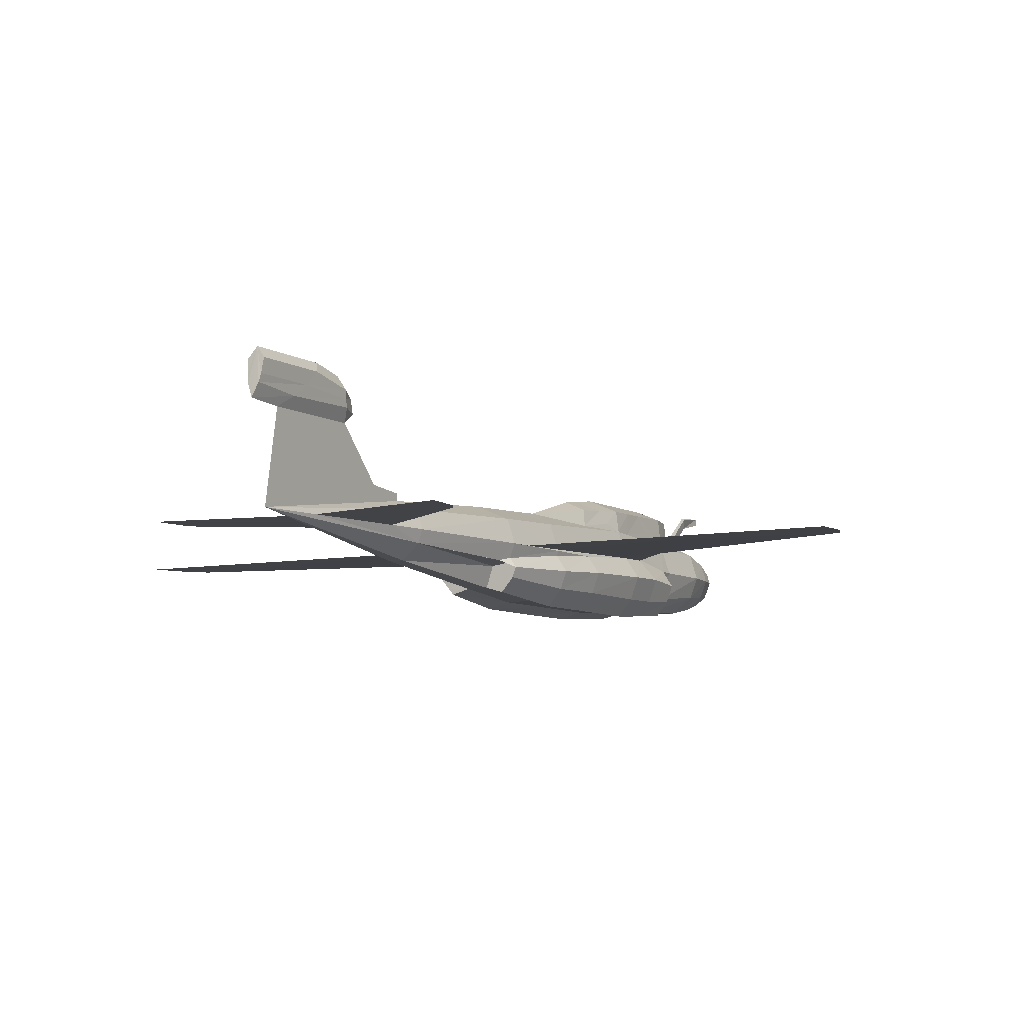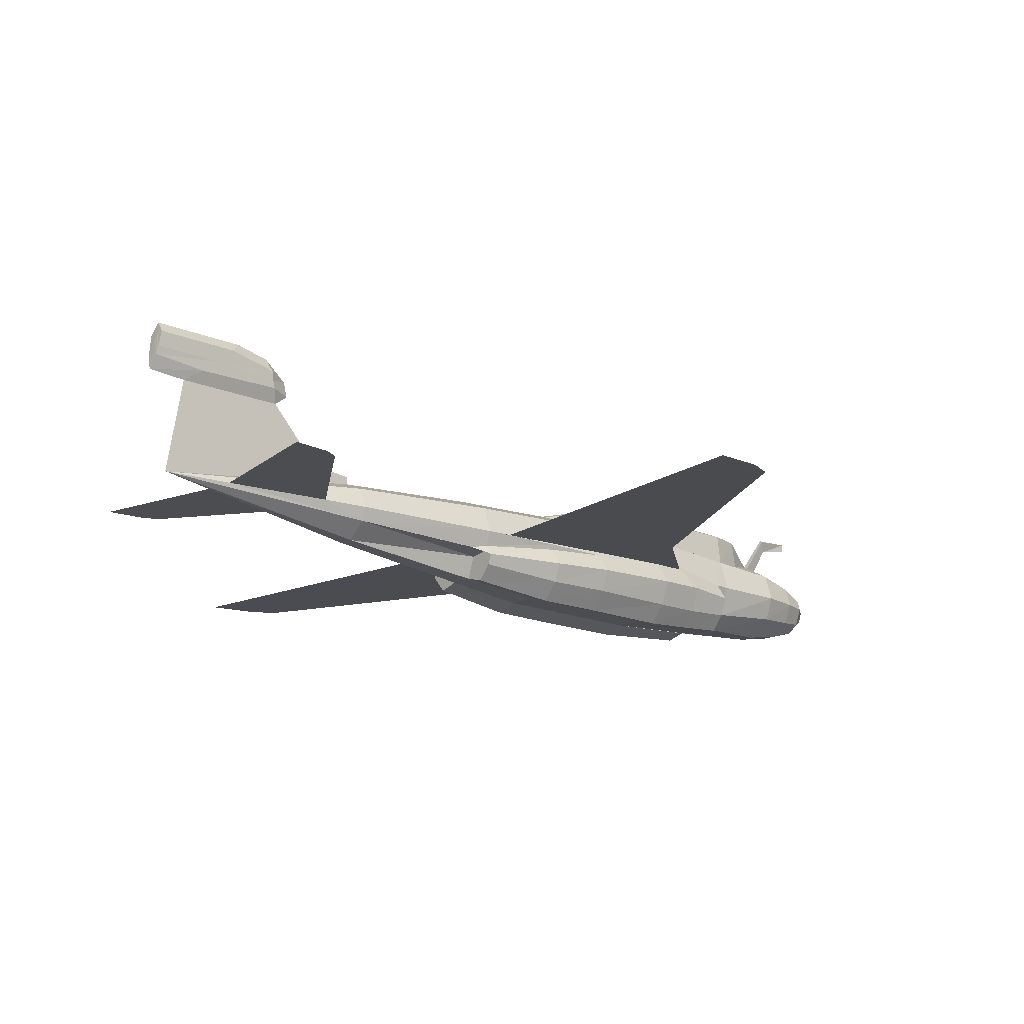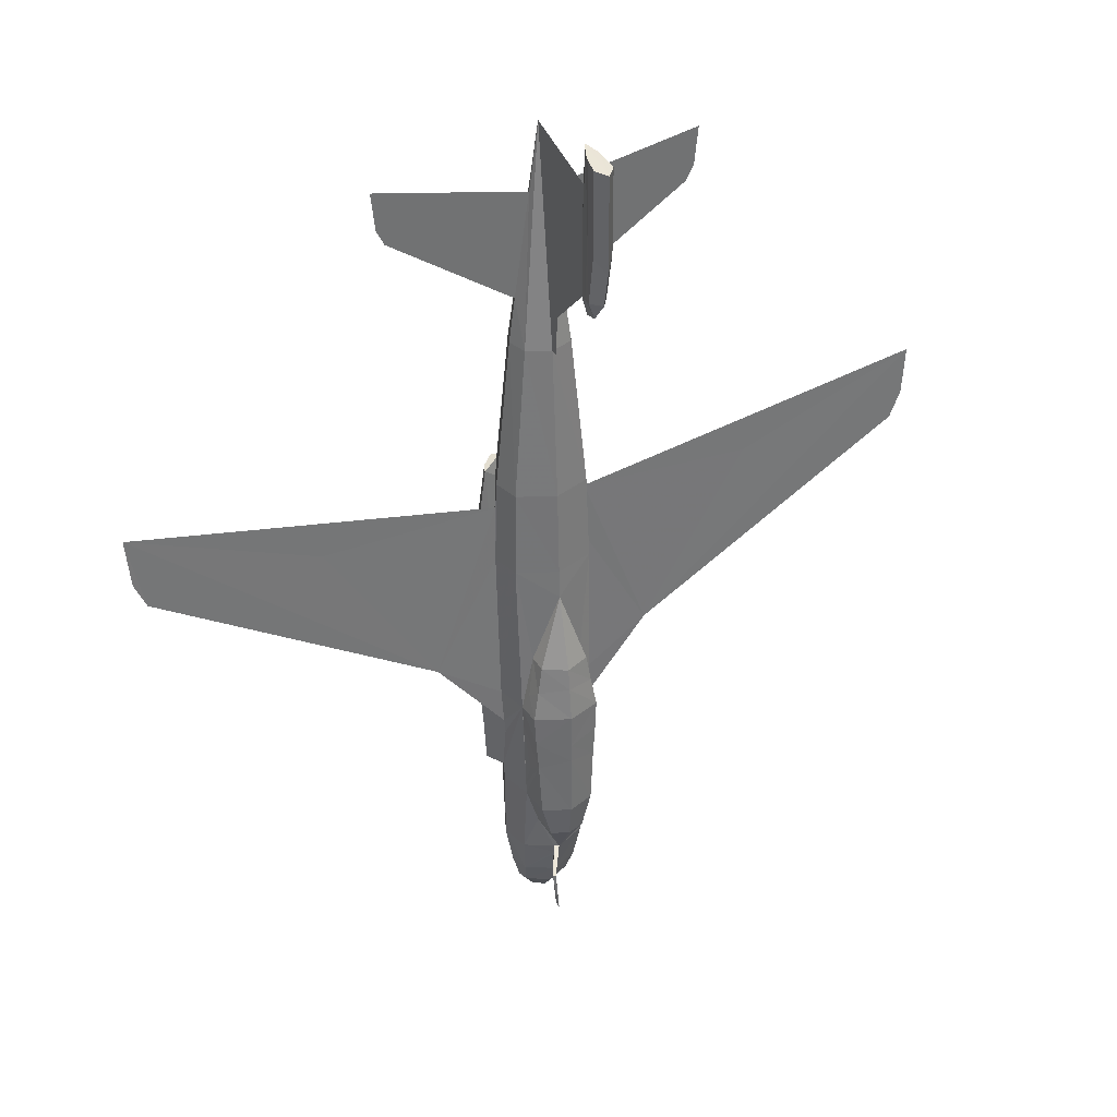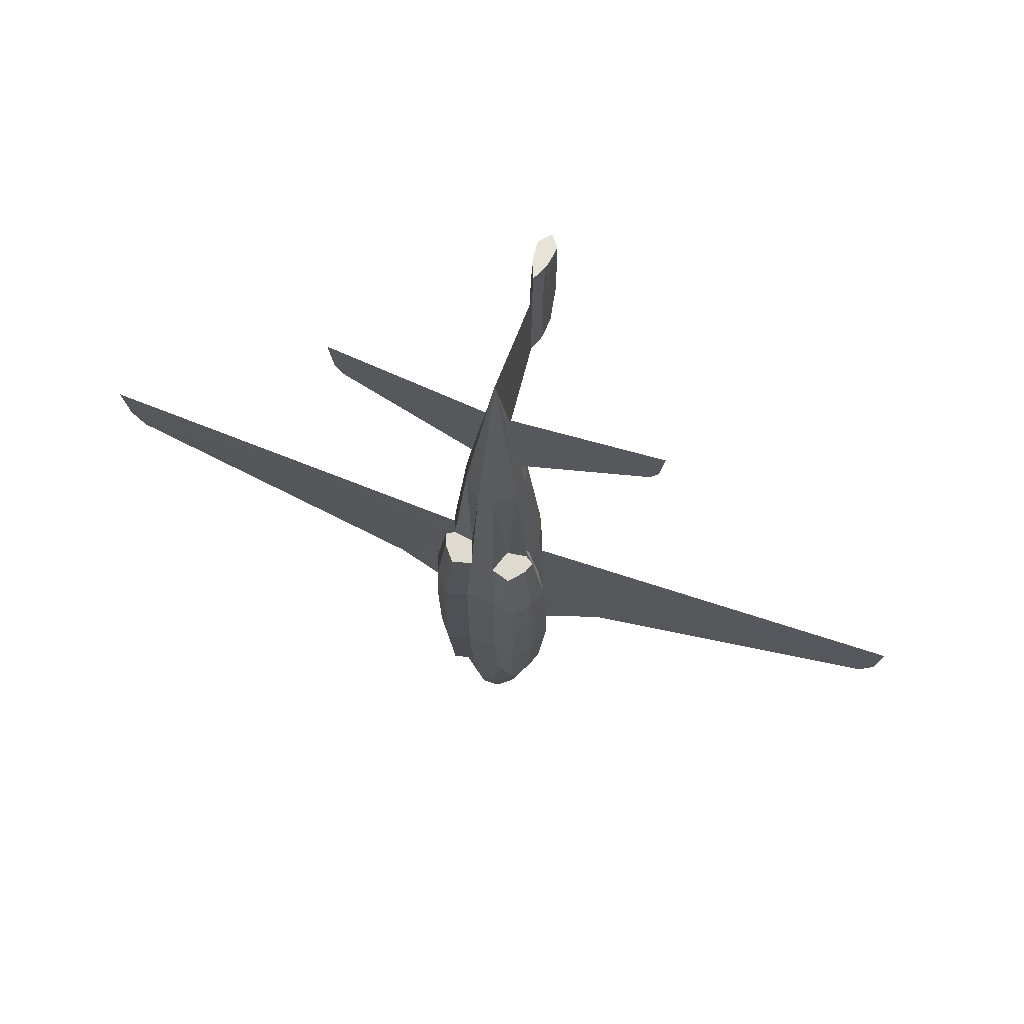
<metadata>
{"format":"obj","ext":"obj","renderer":"f3d","projection":"perspective","resolution":1024,"background":"white","views":[{"elev":-7.2,"azim":30.5,"up":"+Y"},{"elev":-15.8,"azim":48.0,"up":"+Y"},{"elev":36.2,"azim":155.9,"up":"+Z"},{"elev":70.7,"azim":19.9,"up":"+Z"}]}
</metadata>
<code>
v -0.05012 0.02026 0.08767
v -0.04725 0.01645 0.1974
v -0.0004808 0.03554 0.1974
v -0.06253 -0.01696 0.08767
v -0.05966 -0.01696 0.164
v -0.06157 -0.01505 0.08767
v -0.03007 0.00881 0.3931
v -0.0004808 0.02122 0.3931
v -0.05775 -0.01696 0.1974
v -0.03866 -0.01696 0.3931
v -0.04057 -0.05514 -0.2703
v -0.04153 -0.05514 -0.2464
v -0.05489 -0.01696 -0.2464
v -0.01957 -0.07423 -0.2703
v -0.01957 -0.07614 -0.2464
v -0.06062 -0.02364 0.08767
v -0.05107 -0.03605 0.1974
v -0.04725 -0.04082 0.2194
v -0.03294 -0.03414 0.3931
v -0.0004808 -0.07423 -0.2703
v -0.0004808 -0.08378 -0.1176
v -0.01957 -0.08378 -0.1176
v -0.0004808 -0.08378 0.08767
v -0.01957 -0.08378 0.08767
v -0.0004808 -0.07423 0.1974
v -0.0148 -0.07423 0.1974
v -0.0004808 -0.05514 0.3931
v -0.06253 -0.01696 0.001763
v -0.06921 -0.03892 -0.2464
v -0.07398 -0.0351 -0.1844
v -0.05489 -0.007416 -0.1844
v -0.06062 -0.06278 -0.2464
v -0.06253 -0.0666 -0.1844
v -0.0673 -0.06851 -0.1176
v -0.07875 -0.03701 -0.1176
v -0.07875 -0.04082 0.001763
v -0.06921 -0.06851 0.001763
v -0.07493 -0.0456 0.08767
v -0.06634 -0.06946 0.08767
v -0.05966 -0.04846 0.1974
v -0.05489 -0.06182 0.1974
v -0.04439 -0.08282 -0.2464
v -0.04534 -0.0876 -0.1844
v -0.01957 -0.07996 -0.1844
v -0.04821 -0.09237 -0.1176
v -0.04916 -0.09237 0.001763
v -0.01957 -0.08378 0.001763
v -0.04725 -0.09237 0.08767
v -0.03866 -0.08091 0.1974
v -0.04916 -0.04178 0.1974
v -0.02434 -0.0456 0.1974
v -0.01003 -0.05514 0.3931
v -0.0004808 -0.01696 0.6699
v -0.04725 0.03076 -0.1185
v -0.0004808 -0.007416 -0.4755
v -0.0148 -0.01696 -0.4755
v -0.0004808 -0.02173 -0.485
v -0.03389 -0.01696 -0.4516
v -0.03007 -0.003599 -0.4507
v -0.0004808 0.01167 -0.4516
v -0.0004808 0.02599 -0.4182
v -0.0358 0.007856 -0.4182
v -0.05298 -0.01696 -0.2703
v -0.05298 -0.01696 -0.3657
v -0.04153 0.01836 -0.3667
v -0.04343 -0.01696 -0.4182
v -0.0004808 0.04031 -0.3657
v -0.006208 0.03745 -0.3657
v -0.0004808 0.03649 -0.38
v 0.01575 0.06608 -0.3867
v 0.02147 0.07944 -0.3781
v 0.01861 0.07372 -0.4325
v 0.01861 0.08326 -0.4325
v -0.0004808 0.04222 0.05044
v -0.03103 0.05558 -0.04405
v -0.03294 0.03267 -0.04214
v -0.0004808 0.06894 -0.04596
v 0.01956 0.06417 -0.3867
v 0.02529 0.07754 -0.3781
v -0.02434 -0.03892 -0.4526
v -0.01003 -0.02937 -0.4765
v -0.01003 -0.05037 -0.4516
v -0.0004808 -0.03605 -0.4755
v -0.03198 -0.04273 -0.4201
v -0.01003 -0.05992 -0.4182
v -0.04057 -0.04655 -0.3676
v -0.01003 -0.06946 -0.3657
v -0.0004808 -0.06946 -0.3657
v -0.0004808 -0.05992 -0.4182
v -0.0004808 -0.05037 -0.4516
v 0.004291 0.03363 -0.38
v 0.005245 0.03745 -0.3657
v -0.0004808 0.07849 -0.1624
v -0.0004808 0.07849 -0.1872
v -0.03866 0.06226 -0.1987
v -0.03675 0.05749 -0.08033
v -0.01098 0.1424 0.5239
v -0.01194 0.1549 0.5859
v -0.0004808 0.1692 0.5697
v -0.01003 0.131 0.522
v -0.01003 0.1358 0.6031
v -0.01194 0.1549 0.6909
v -0.0004808 0.1692 0.689
v -0.01003 0.1358 0.6938
v -0.009071 0.1214 0.5182
v -0.008117 0.1195 0.626
v -0.0004808 0.1043 0.5105
v -0.0004808 0.1043 0.6489
v -0.008117 0.1253 0.6957
v -0.0004808 0.1071 0.6986
v -0.0004808 0.1358 0.4981
v -0.0004808 0.1596 0.5267
v -0.0004808 0.1167 0.4933
v 0.009064 0.131 0.522
v 0.00811 0.1214 0.5182
v -0.0004808 0.04031 0.08767
v 0.04629 0.01645 0.1974
v 0.06061 -0.01505 0.08767
v 0.0587 -0.01696 0.164
v 0.06156 -0.01696 0.08767
v 0.02911 0.00881 0.3931
v 0.0377 -0.01696 0.3931
v 0.04056 -0.05514 -0.2464
v 0.05393 -0.01696 -0.2464
v 0.05202 -0.01696 -0.2703
v 0.01861 -0.07614 -0.2464
v 0.03961 -0.05514 -0.2703
v 0.05679 -0.01696 0.1974
v 0.03197 -0.03414 0.3931
v 0.01861 -0.07996 -0.1844
v 0.01861 -0.08378 -0.1176
v 0.01861 -0.08378 0.001763
v 0.01861 -0.08378 0.08767
v 0.01384 -0.07423 0.1974
v 0.009064 -0.05514 0.3931
v 0.0587 -0.008372 -0.1176
v 0.06156 -0.01696 0.001763
v 0.05965 -0.02364 0.08767
v 0.05393 -0.007416 -0.1844
v 0.07302 -0.0351 -0.1844
v 0.06824 -0.03892 -0.2464
v 0.06156 -0.0666 -0.1844
v 0.07779 -0.03701 -0.1176
v 0.06634 -0.06851 -0.1176
v 0.07779 -0.04082 0.001763
v 0.06824 -0.06851 0.001763
v 0.07397 -0.0456 0.08767
v 0.06538 -0.06946 0.08767
v 0.05011 -0.03605 0.1974
v 0.0587 -0.04846 0.1974
v 0.05393 -0.06182 0.1974
v 0.05965 -0.06278 -0.2464
v 0.04438 -0.0876 -0.1844
v 0.04343 -0.08282 -0.2464
v 0.04724 -0.09237 -0.1176
v 0.0482 -0.09237 0.001763
v 0.04629 -0.09237 0.08767
v 0.0377 -0.08091 0.1974
v 0.04629 -0.04082 0.2194
v 0.0482 -0.04178 0.1974
v 0.02338 -0.0456 0.1974
v 0.04915 0.02026 0.08767
v 0.04629 0.03076 -0.1185
v 0.01384 -0.01696 -0.4755
v 0.02911 -0.003599 -0.4507
v 0.03293 -0.01696 -0.4516
v 0.04247 -0.01696 -0.4182
v 0.05202 -0.01696 -0.3657
v 0.03865 0.02408 -0.2703
v 0.03484 0.007856 -0.4182
v 0.01002 0.1424 0.5239
v 0.007155 0.1253 0.6957
v 0.007155 0.1195 0.626
v 0.03197 0.03267 -0.04214
v 0.03006 0.05558 -0.04405
v 0.009064 0.1358 0.6938
v 0.009064 0.1358 0.6031
v 0.01097 0.1549 0.5859
v 0.01097 0.1549 0.6909
v 0.02338 -0.03892 -0.4526
v 0.009064 -0.05037 -0.4516
v 0.009064 -0.02937 -0.4765
v 0.03102 -0.04273 -0.4201
v 0.009064 -0.05992 -0.4182
v 0.03961 -0.04655 -0.3676
v 0.009064 -0.06946 -0.3657
v 0.01861 -0.07423 -0.2703
v 0.04056 0.06131 -0.1586
v 0.0377 0.06226 -0.1987
v -0.0004808 0.07276 -0.0746
v 0.03579 0.05749 -0.08033
v 0.04056 0.04031 -0.09273
v 0.04438 0.02981 -0.1491
v 0.03961 0.03935 -0.2159
v 0.03961 0.02504 -0.2512
v 0.02434 0.02885 -0.318
v 0.04056 0.01836 -0.3667
v 0.03006 -0.01696 0.4504
v 0.01097 -0.01696 0.584
v -0.05966 -0.008372 -0.1176
v -0.0568 -0.007416 -0.1653
v -0.03103 -0.01696 0.4504
v -0.01194 -0.01696 0.584
v -0.0253 0.02885 -0.318
v -0.03962 0.02408 -0.2703
v -0.04534 0.02981 -0.1491
v -0.04153 0.06131 -0.1586
v -0.04057 0.03935 -0.2159
v -0.04057 0.02504 -0.2512
v -0.04153 0.04031 -0.09273
v 0.05584 -0.007416 -0.1653
v -0.0004808 0.07849 -0.2703
v -0.03484 0.06417 -0.2703
v -0.04343 0.06035 -0.1185
v -0.02243 0.06417 -0.3151
v -0.0004808 0.07372 -0.3132
v 0.03388 0.06417 -0.2703
v 0.02147 0.06417 -0.3151
v -0.0004808 0.07849 -0.1176
v 0.04247 0.06035 -0.1185
v -0.1437 -0.01123 -0.06028
v -0.2009 -0.01696 0.6222
v -0.1962 -0.01696 0.5745
v -0.1866 -0.01696 0.5554
v 0.1427 -0.01123 -0.06028
v 0.2 -0.01696 0.6222
v 0.1857 -0.01696 0.5554
v 0.1952 -0.01696 0.5745
v -0.0004808 0.03554 0.4456
v -0.0004808 0.03076 0.3931
v 0.515 -0.02651 0.2404
v 0.4959 -0.02364 0.1449
v 0.5102 -0.0246 0.1783
v -0.5159 -0.02651 0.2404
v -0.5111 -0.0246 0.1783
v -0.4968 -0.02364 0.1449
v -0.04057 0.02504 -0.2512
v -0.04534 0.02981 -0.1491
v -0.04725 0.03076 -0.1185
v 0.04438 0.02981 -0.1491
v 0.03961 0.02504 -0.2512
v 0.03865 0.02408 -0.2703
v 0.04629 -0.04082 0.2194
v 0.0482 -0.04178 0.1974
v 0.03197 -0.03414 0.3931
v -0.04725 -0.04082 0.2194
v -0.03294 -0.03414 0.3931
v -0.04916 -0.04178 0.1974
f 1 2 3
f 4 5 6
f 2 7 8
f 9 10 7
f 11 12 13
f 14 15 12
f 16 17 9
f 17 18 19
f 14 20 21
f 22 21 23
f 24 23 25
f 26 25 27
f 28 4 6
f 16 4 28
f 29 30 31
f 32 33 30
f 33 34 35
f 35 36 28
f 34 37 36
f 36 38 16
f 37 39 38
f 38 40 17
f 39 41 40
f 42 43 33
f 15 44 43
f 43 45 34
f 44 22 45
f 45 46 37
f 22 47 46
f 46 48 39
f 47 24 48
f 48 49 41
f 24 26 49
f 17 40 18
f 40 50 18
f 50 51 19
f 19 51 52
f 52 51 26
f 8 7 53
f 19 52 53
f 52 27 53
f 5 9 2
f 6 1 54
f 55 57 56
f 58 59 56
f 55 59 60
f 56 59 55
f 60 62 61
f 58 62 59
f 63 65 64
f 66 65 62
f 63 64 11
f 67 65 68
f 69 71 70
f 72 70 73
f 71 73 70
f 74 75 76
f 74 77 75
f 72 73 78
f 79 78 73
f 78 70 72
f 73 71 79
f 58 81 80
f 80 83 82
f 66 80 84
f 84 82 85
f 64 84 86
f 85 87 86
f 11 64 86
f 86 14 11
f 86 87 14
f 87 88 20
f 85 89 88
f 89 82 90
f 90 82 83
f 81 56 57
f 83 81 57
f 93 94 95
f 91 69 70
f 96 75 77
f 97 98 99
f 100 101 98
f 98 102 103
f 101 104 102
f 105 106 101
f 107 108 106
f 106 109 104
f 108 110 109
f 111 97 112
f 111 100 97
f 113 105 100
f 113 107 105
f 100 111 113
f 92 91 78
f 67 92 79
f 114 113 111
f 113 115 107
f 116 3 117
f 118 119 120
f 3 8 121
f 117 121 122
f 123 125 124
f 126 127 123
f 120 119 128
f 128 122 129
f 126 130 131
f 132 133 23
f 134 25 23
f 135 27 25
f 136 118 120
f 137 120 138
f 124 139 140
f 141 140 142
f 140 143 144
f 136 137 145
f 143 145 146
f 137 138 147
f 145 147 148
f 138 149 150
f 147 150 151
f 152 142 153
f 154 153 130
f 142 144 155
f 153 155 131
f 144 146 156
f 155 156 132
f 146 148 157
f 156 157 133
f 148 151 158
f 157 158 134
f 159 150 149
f 159 160 150
f 129 161 160
f 135 161 129
f 134 161 135
f 53 121 8
f 53 135 129
f 53 27 135
f 118 162 117
f 136 163 162
f 57 55 164
f 165 166 164
f 165 55 60
f 165 164 55
f 61 165 60
f 165 167 166
f 168 169 125
f 170 168 167
f 168 125 127
f 113 114 115
f 111 171 114
f 111 112 171
f 110 173 172
f 174 175 74
f 175 77 74
f 172 177 176
f 108 115 173
f 173 114 177
f 178 179 176
f 180 164 166
f 181 182 180
f 183 166 167
f 184 180 183
f 185 167 168
f 186 183 185
f 168 127 185
f 185 127 187
f 185 187 186
f 187 20 88
f 186 88 89
f 90 184 89
f 181 90 83
f 164 182 57
f 182 83 57
f 99 103 179
f 188 189 94
f 177 171 178
f 190 77 175
f 178 112 99
f 191 174 192
f 174 163 192
f 191 175 174
f 189 193 194
f 193 195 194
f 189 188 193
f 92 67 196
f 92 196 197
f 197 196 169
f 197 170 91
f 69 170 61
f 197 91 92
f 198 129 122
f 198 199 129
f 199 53 129
f 53 199 121
f 199 198 121
f 1 116 74
f 76 54 1
f 76 1 74
f 30 35 200
f 30 201 31
f 7 10 202
f 7 202 203
f 7 203 53
f 19 53 203
f 19 203 202
f 10 19 202
f 204 65 205
f 204 68 65
f 67 68 204
f 206 207 95
f 208 209 206
f 208 206 95
f 76 75 96
f 210 54 76
f 210 76 96
f 74 116 162
f 162 163 174
f 74 162 174
f 211 136 143
f 139 211 140
f 198 122 121
f 50 40 41
f 161 134 158
f 12 32 29
f 12 15 42
f 124 141 152
f 152 154 126
f 94 212 213
f 206 54 214
f 102 104 103
f 104 109 103
f 110 103 109
f 54 210 96
f 214 96 190
f 172 103 110
f 103 172 176
f 103 176 179
f 213 204 205
f 212 215 213
f 216 212 217
f 218 217 169
f 219 190 191
f 220 191 192
f 67 216 218
f 196 67 218
f 189 194 195
f 219 220 188
f 189 217 212
f 188 220 163
f 93 207 214
f 209 213 205
f 67 204 215
f 216 67 215
f 200 201 221
f 222 202 203
f 222 224 223
f 225 211 136
f 198 199 226
f 227 228 226
f 163 139 124
f 169 124 139
f 163 211 139
f 163 136 211
f 169 124 125
f 108 53 107
f 225 119 118
f 231 232 225
f 225 136 118
f 231 233 232
f 234 235 236
f 6 200 221
f 5 6 221
f 234 236 221
f 229 8 230
f 229 53 8
f 107 53 229
f 13 205 63
f 201 200 54
f 31 201 54
f 13 31 54
f 31 13 205
f 1 3 116
f 2 8 3
f 9 7 2
f 63 11 13
f 14 12 11
f 16 9 5
f 16 5 4
f 17 19 10
f 17 10 9
f 14 21 22
f 14 22 44
f 14 44 15
f 22 23 24
f 22 24 47
f 24 25 26
f 26 27 52
f 28 6 200
f 29 31 13
f 32 30 29
f 33 35 30
f 35 28 200
f 34 36 35
f 36 16 28
f 37 38 36
f 38 17 16
f 39 40 38
f 42 33 32
f 15 43 42
f 43 34 33
f 44 45 43
f 45 37 34
f 22 46 45
f 46 39 37
f 47 48 46
f 48 41 39
f 24 49 48
f 5 2 1
f 5 1 6
f 6 54 200
f 59 62 60
f 66 62 58
f 205 65 63
f 64 65 66
f 69 65 67
f 61 65 69
f 62 65 61
f 67 71 69
f 56 81 58
f 81 83 80
f 58 80 66
f 80 82 84
f 66 84 64
f 84 85 86
f 87 20 14
f 85 88 87
f 85 82 89
f 69 67 92
f 93 95 207
f 91 70 78
f 96 77 190
f 97 99 112
f 100 98 97
f 98 103 99
f 101 102 98
f 105 101 100
f 107 106 105
f 106 104 101
f 108 109 106
f 92 78 79
f 71 67 79
f 91 69 92
f 116 117 162
f 3 121 117
f 117 122 128
f 127 125 123
f 187 127 126
f 120 128 149
f 120 149 138
f 128 129 159
f 128 159 149
f 126 131 21
f 126 21 20
f 187 126 20
f 132 23 21
f 132 21 131
f 134 23 133
f 135 25 134
f 136 120 137
f 124 140 141
f 141 142 152
f 140 144 142
f 136 145 143
f 143 146 144
f 137 147 145
f 145 148 146
f 138 150 147
f 147 151 148
f 152 153 154
f 154 130 126
f 142 155 153
f 153 131 130
f 144 156 155
f 155 132 131
f 146 157 156
f 156 133 132
f 148 158 157
f 157 134 133
f 118 117 128
f 118 128 119
f 136 162 118
f 170 165 61
f 170 167 165
f 197 169 168
f 197 168 170
f 108 173 110
f 173 177 172
f 107 115 108
f 115 114 173
f 177 178 176
f 182 164 180
f 83 182 181
f 180 166 183
f 181 180 184
f 183 167 185
f 184 183 186
f 187 88 186
f 186 89 184
f 181 184 90
f 99 179 178
f 188 94 93
f 114 171 177
f 190 175 191
f 171 112 178
f 91 170 69
f 30 200 201
f 211 143 140
f 50 41 49
f 50 49 26
f 50 26 51
f 161 158 151
f 161 151 150
f 161 150 160
f 12 29 13
f 12 42 32
f 124 152 123
f 152 126 123
f 94 213 95
f 206 214 207
f 54 96 214
f 214 190 219
f 215 204 213
f 216 215 212
f 216 217 218
f 196 218 169
f 219 191 220
f 220 192 163
f 189 195 169
f 189 169 217
f 219 188 93
f 189 212 94
f 188 163 193
f 93 214 219
f 213 209 208
f 213 208 95
f 223 202 222
f 202 223 224
f 203 224 222
f 224 203 202
f 198 226 228
f 227 198 228
f 227 226 199
f 198 227 199
f 163 124 169
f 163 169 139
f 232 119 225
f 119 232 231
f 231 225 118
f 231 118 119
f 5 221 236
f 234 5 236
f 234 221 6
f 5 234 6
f 205 13 54
f 205 54 31
f 237 239 238
f 240 241 242
f 243 244 245
f 246 247 248

</code>
